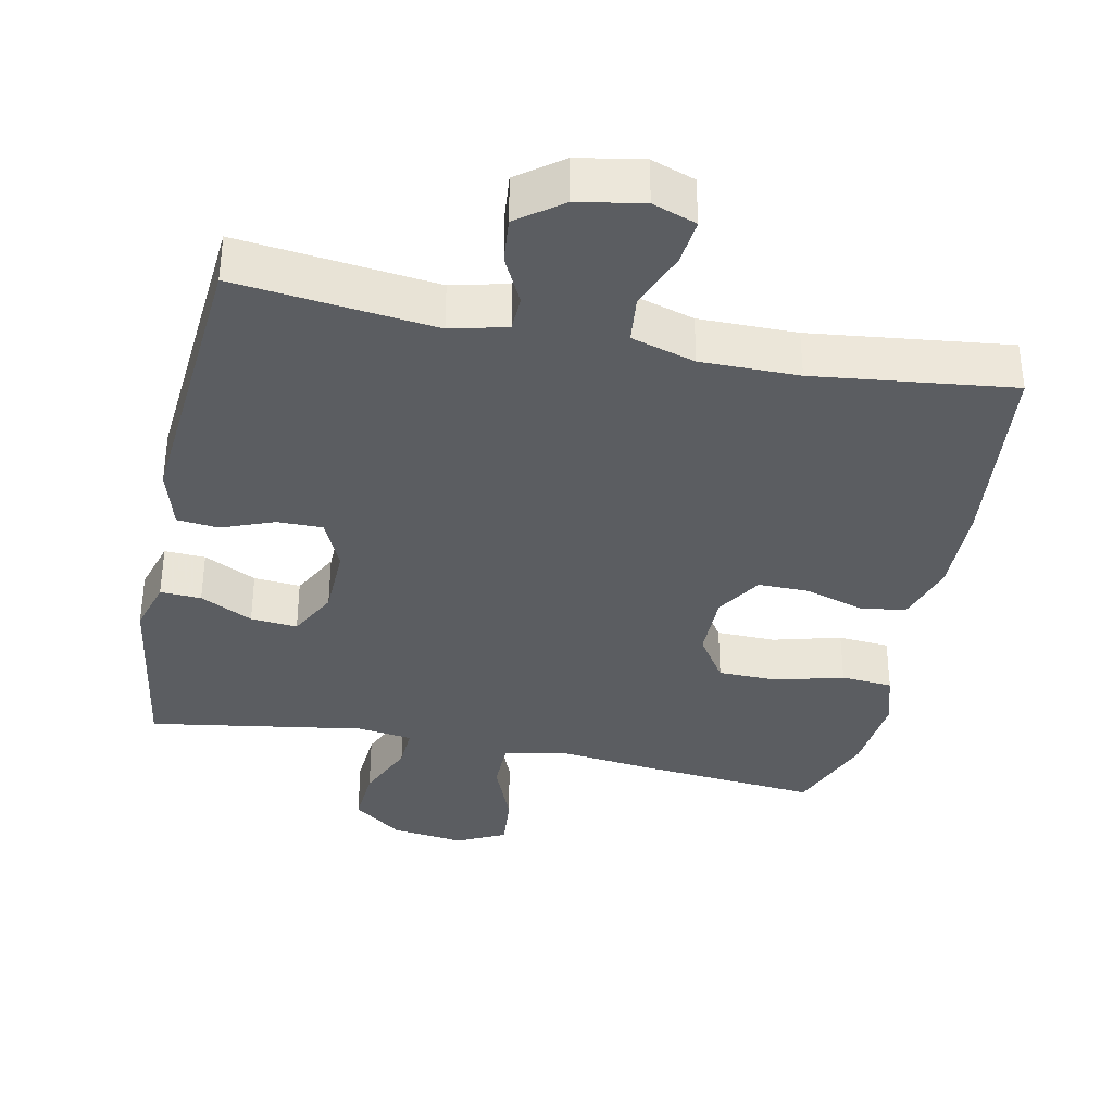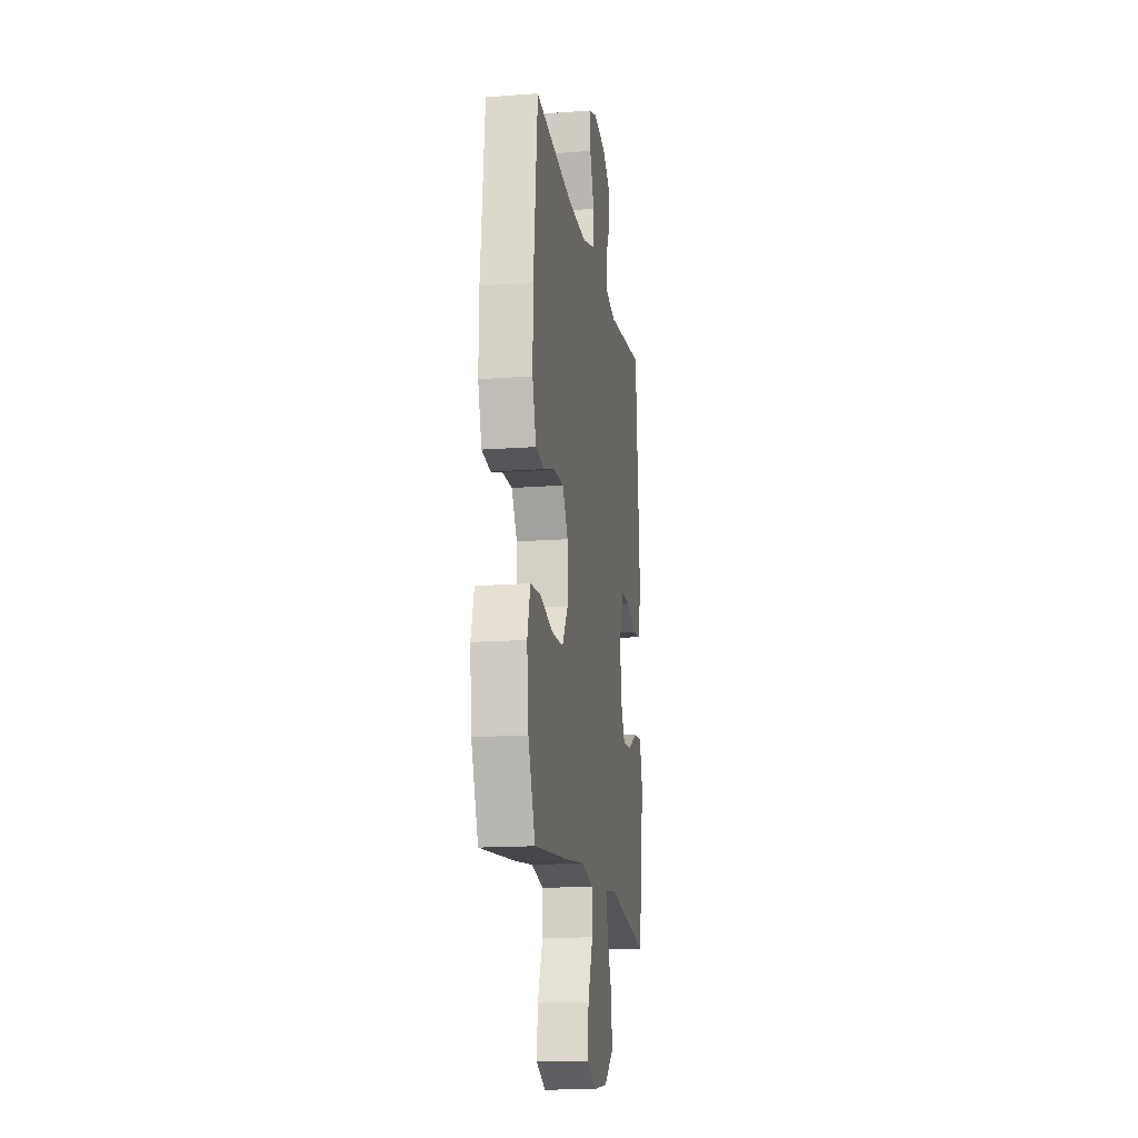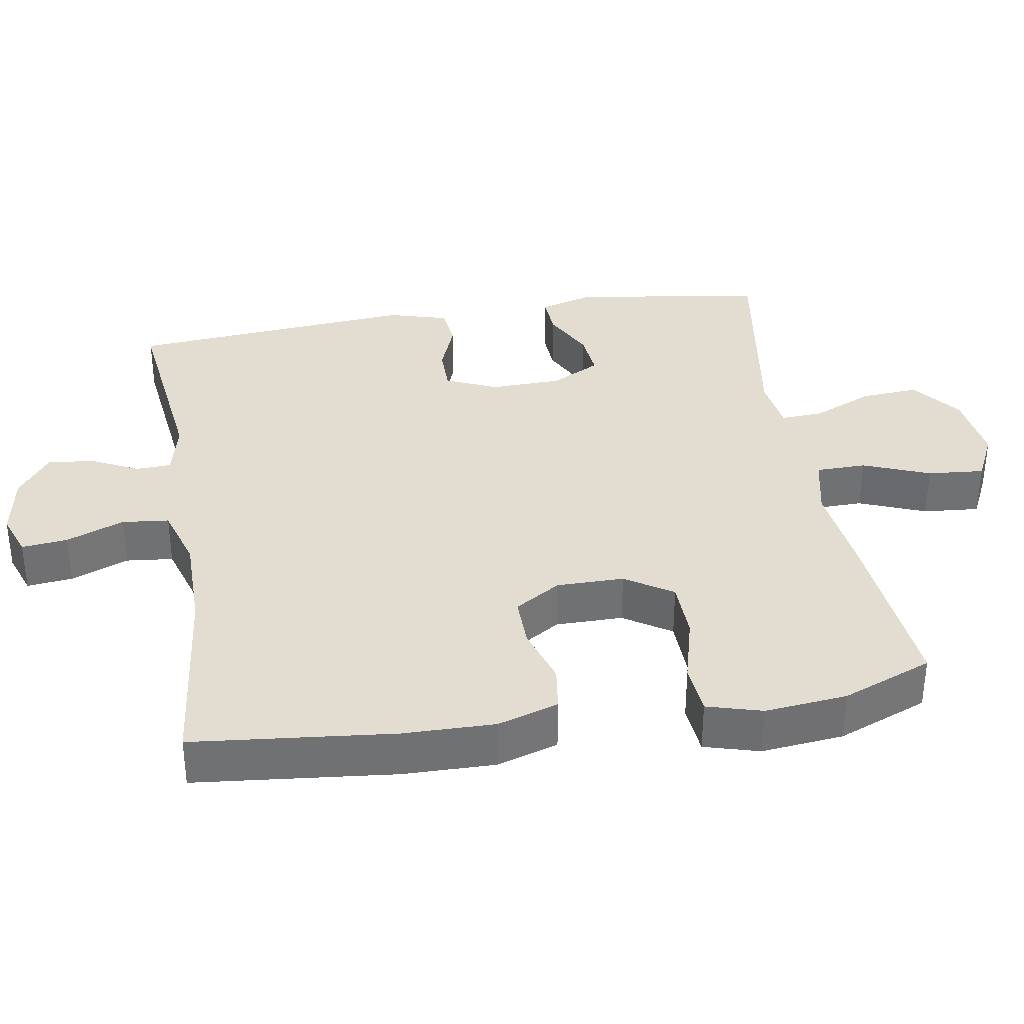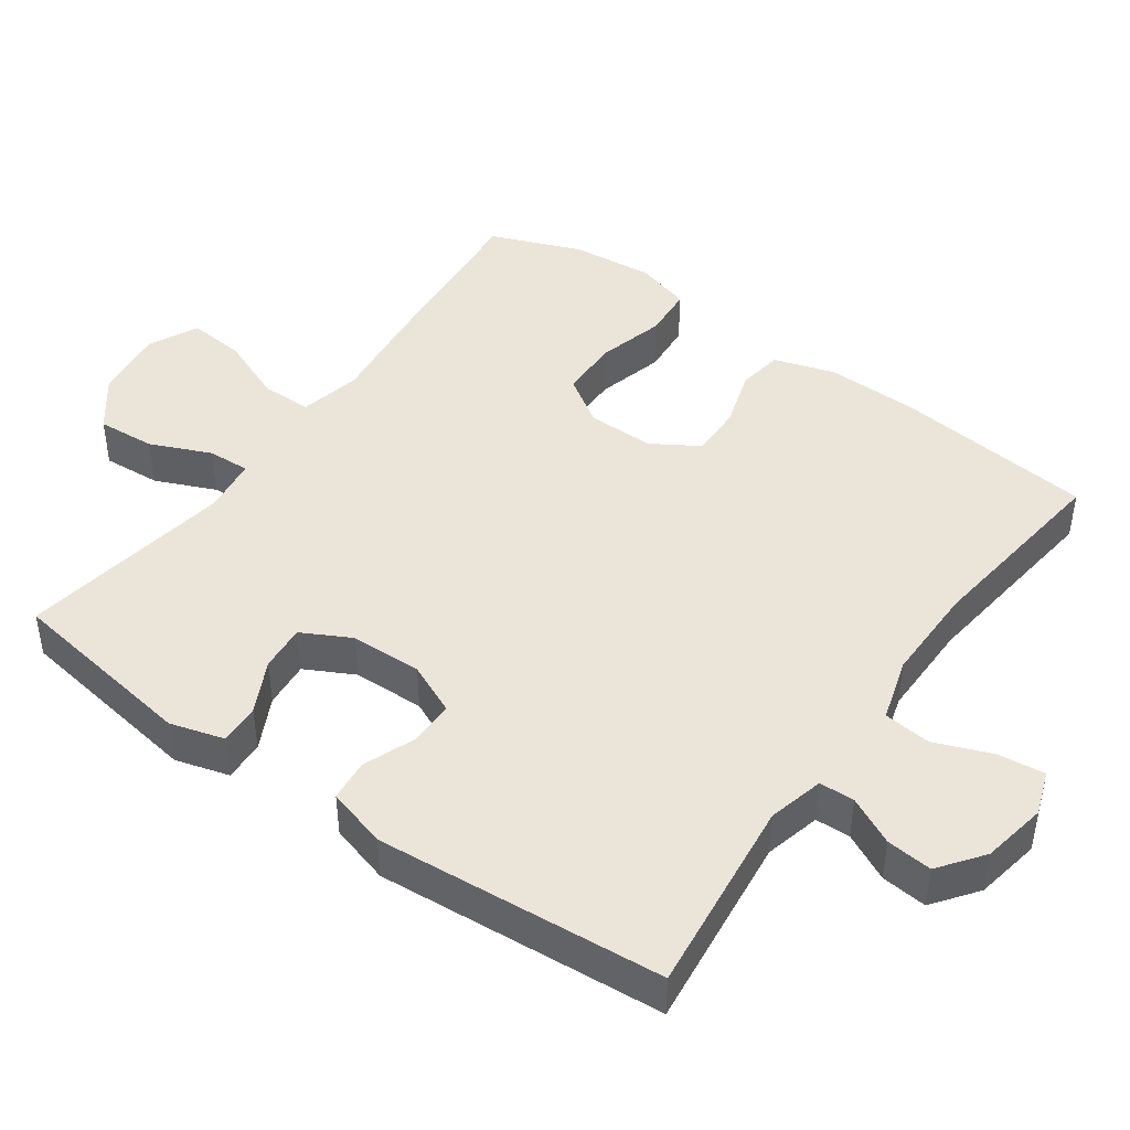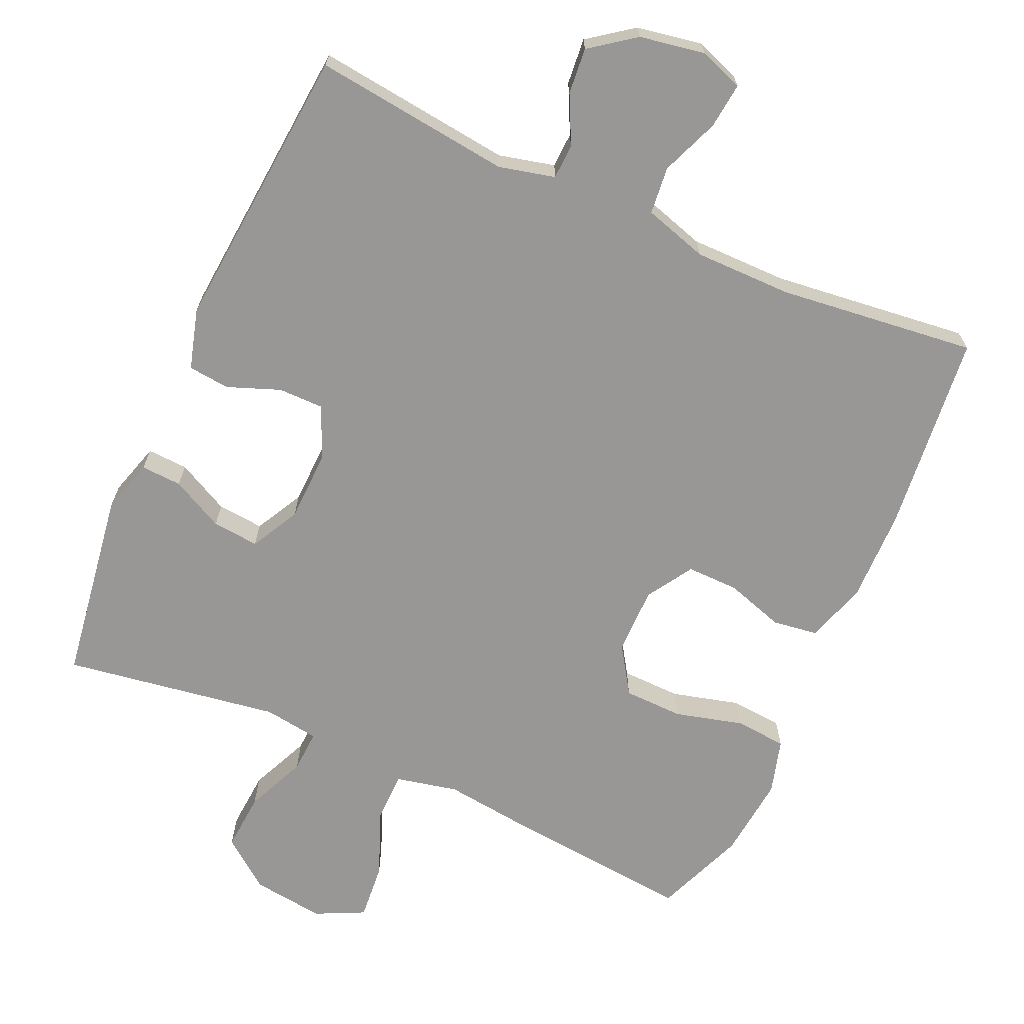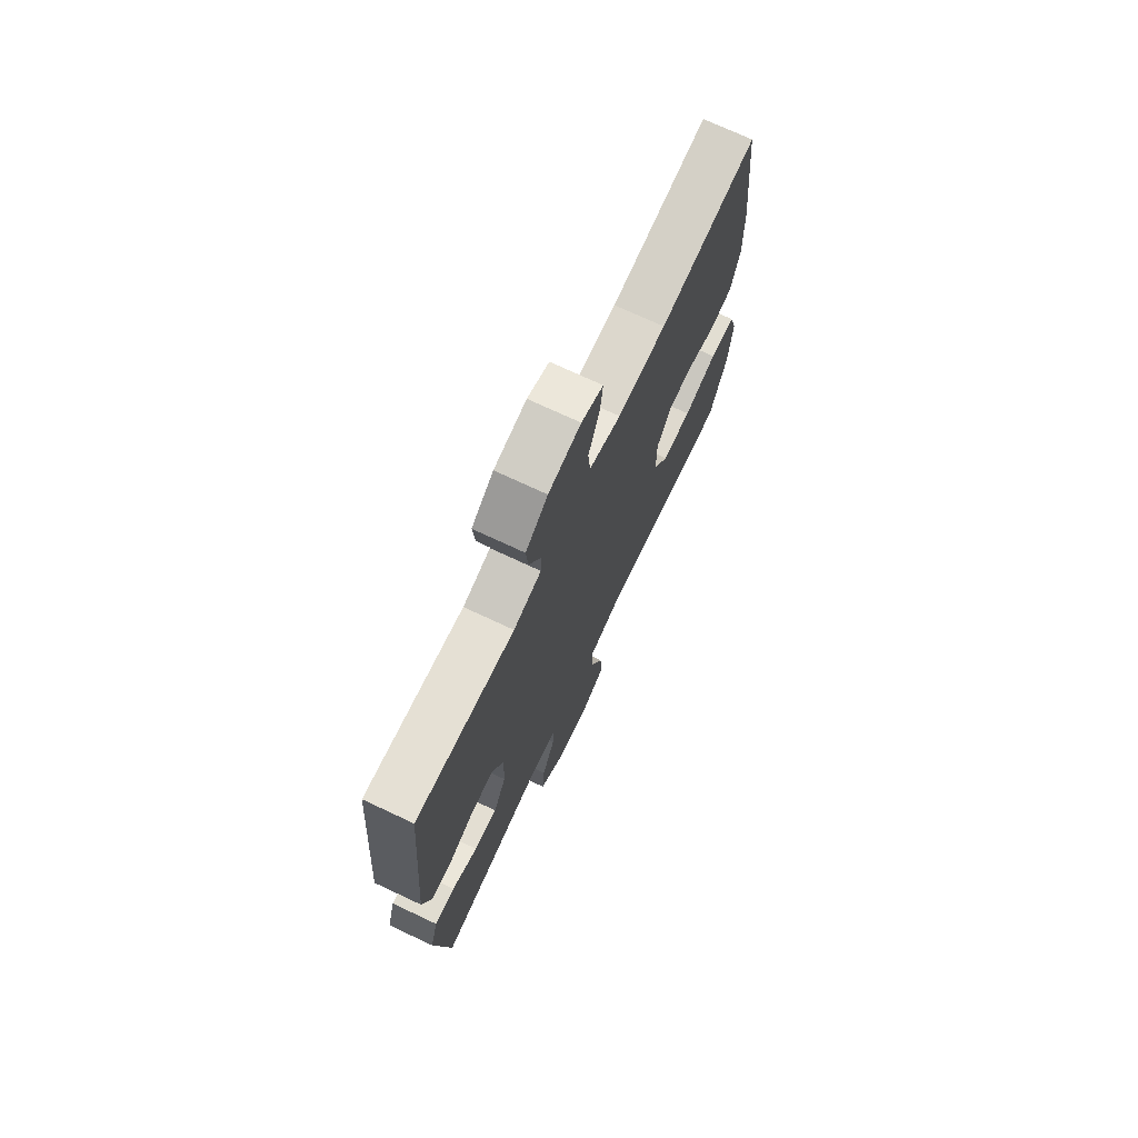
<metadata>
{"format":"obj","ext":"obj","renderer":"f3d","projection":"perspective","resolution":1024,"background":"white","views":[{"elev":-35.9,"azim":-11.5,"up":"+Y"},{"elev":-15.9,"azim":98.9,"up":"+Z"},{"elev":35.2,"azim":80.6,"up":"+Y"},{"elev":44.6,"azim":-54.3,"up":"+Y"},{"elev":-68.2,"azim":-24.1,"up":"+Y"},{"elev":72.8,"azim":-64.9,"up":"+Z"}]}
</metadata>
<code>
v 0.5 0.07 0.5
v 0.529 0.07 0.22
v 0.531 0.07 0.092
v 0.504 0.07 0.007
v 0.441 0.07 -0.002
v 0.359 0.07 0.024
v 0.287 0.07 0.025
v 0.247 0.07 -0.039
v 0.247 0.07 -0.133
v 0.29 0.07 -0.199
v 0.373 0.07 -0.201
v 0.468 0.07 -0.176
v 0.54 0.07 -0.182
v 0.562 0.07 -0.259
v 0.55 0.07 -0.374
v 0.5 0.07 -0.5
v 0.246 0.07 -0.476
v 0.113 0.07 -0.46
v 0.027 0.07 -0.479
v 0.026 0.07 -0.549
v 0.063 0.07 -0.642
v 0.07 0.07 -0.721
v 0.002 0.07 -0.754
v -0.099 0.07 -0.741
v -0.168 0.07 -0.688
v -0.162 0.07 -0.607
v -0.125 0.07 -0.523
v -0.122 0.07 -0.464
v -0.199 0.07 -0.453
v -0.5 0.07 -0.5
v -0.54 0.07 -0.232
v -0.518 0.07 -0.157
v -0.461 0.07 -0.16
v -0.388 0.07 -0.197
v -0.323 0.07 -0.203
v -0.287 0.07 -0.135
v -0.284 0.07 -0.035
v -0.316 0.07 0.037
v -0.379 0.07 0.037
v -0.452 0.07 0.009
v -0.51 0.07 0.015
v -0.534 0.07 0.099
v -0.5 0.07 0.5
v -0.224 0.07 0.467
v -0.146 0.07 0.486
v -0.144 0.07 0.535
v -0.177 0.07 0.602
v -0.183 0.07 0.666
v -0.121 0.07 0.712
v -0.03 0.07 0.728
v 0.031 0.07 0.706
v 0.024 0.07 0.642
v -0.008 0.07 0.561
v -0.001 0.07 0.495
v 0.088 0.07 0.468
v 0.224 0.07 0.468
v 0.5 0 0.5
v 0.529 0 0.22
v 0.531 0 0.092
v 0.504 0 0.007
v 0.441 0 -0.002
v 0.359 0 0.024
v 0.287 0 0.025
v 0.247 0 -0.039
v 0.247 0 -0.133
v 0.29 0 -0.199
v 0.373 0 -0.201
v 0.468 0 -0.176
v 0.54 0 -0.182
v 0.562 0 -0.259
v 0.55 0 -0.374
v 0.5 0 -0.5
v 0.246 0 -0.476
v 0.113 0 -0.46
v 0.027 0 -0.479
v 0.026 0 -0.549
v 0.063 0 -0.642
v 0.07 0 -0.721
v 0.002 0 -0.754
v -0.099 0 -0.741
v -0.168 0 -0.688
v -0.162 0 -0.607
v -0.125 0 -0.523
v -0.122 0 -0.464
v -0.199 0 -0.453
v -0.5 0 -0.5
v -0.54 0 -0.232
v -0.518 0 -0.157
v -0.461 0 -0.16
v -0.388 0 -0.197
v -0.323 0 -0.203
v -0.287 0 -0.135
v -0.284 0 -0.035
v -0.316 0 0.037
v -0.379 0 0.037
v -0.452 0 0.009
v -0.51 0 0.015
v -0.534 0 0.099
v -0.5 0 0.5
v -0.224 0 0.467
v -0.146 0 0.486
v -0.144 0 0.535
v -0.177 0 0.602
v -0.183 0 0.666
v -0.121 0 0.712
v -0.03 0 0.728
v 0.031 0 0.706
v 0.024 0 0.642
v -0.008 0 0.561
v -0.001 0 0.495
v 0.088 0 0.468
v 0.224 0 0.468
f 50 51 52 53
f 50 53 54
f 49 50 54
f 46 47 48 49
f 45 46 49 54
f 44 45 54 55
f 42 43 44
f 39 40 41 42
f 38 39 42 44
f 37 38 44 55
f 31 32 33 34
f 29 30 31 34
f 28 29 34 35
f 24 25 26 27
f 24 27 28
f 23 24 28
f 20 21 22 23
f 19 20 23 28
f 18 19 28 35
f 11 12 13 14
f 10 11 14 15
f 3 4 5 6
f 3 6 7
f 56 1 2 3
f 56 3 7
f 36 37 55 56
f 36 56 7 8
f 35 36 8 9
f 18 35 9 10
f 16 17 18
f 10 15 16 18
f 109 108 107 106
f 110 109 106
f 110 106 105
f 105 104 103 102
f 110 105 102 101
f 111 110 101 100
f 100 99 98
f 98 97 96 95
f 100 98 95 94
f 111 100 94 93
f 90 89 88 87
f 90 87 86 85
f 91 90 85 84
f 83 82 81 80
f 84 83 80
f 84 80 79
f 79 78 77 76
f 84 79 76 75
f 91 84 75 74
f 70 69 68 67
f 71 70 67 66
f 62 61 60 59
f 63 62 59
f 59 58 57 112
f 63 59 112
f 112 111 93 92
f 64 63 112 92
f 65 64 92 91
f 66 65 91 74
f 74 73 72
f 74 72 71 66
f 1 57 58 2
f 2 58 59 3
f 3 59 60 4
f 4 60 61 5
f 5 61 62 6
f 6 62 63 7
f 7 63 64 8
f 8 64 65 9
f 9 65 66 10
f 10 66 67 11
f 11 67 68 12
f 12 68 69 13
f 13 69 70 14
f 14 70 71 15
f 15 71 72 16
f 16 72 73 17
f 17 73 74 18
f 18 74 75 19
f 19 75 76 20
f 20 76 77 21
f 21 77 78 22
f 22 78 79 23
f 23 79 80 24
f 24 80 81 25
f 25 81 82 26
f 26 82 83 27
f 27 83 84 28
f 28 84 85 29
f 29 85 86 30
f 30 86 87 31
f 31 87 88 32
f 32 88 89 33
f 33 89 90 34
f 34 90 91 35
f 35 91 92 36
f 36 92 93 37
f 37 93 94 38
f 38 94 95 39
f 39 95 96 40
f 40 96 97 41
f 41 97 98 42
f 42 98 99 43
f 43 99 100 44
f 44 100 101 45
f 45 101 102 46
f 46 102 103 47
f 47 103 104 48
f 48 104 105 49
f 49 105 106 50
f 50 106 107 51
f 51 107 108 52
f 52 108 109 53
f 53 109 110 54
f 54 110 111 55
f 55 111 112 56
f 56 112 57 1

</code>
